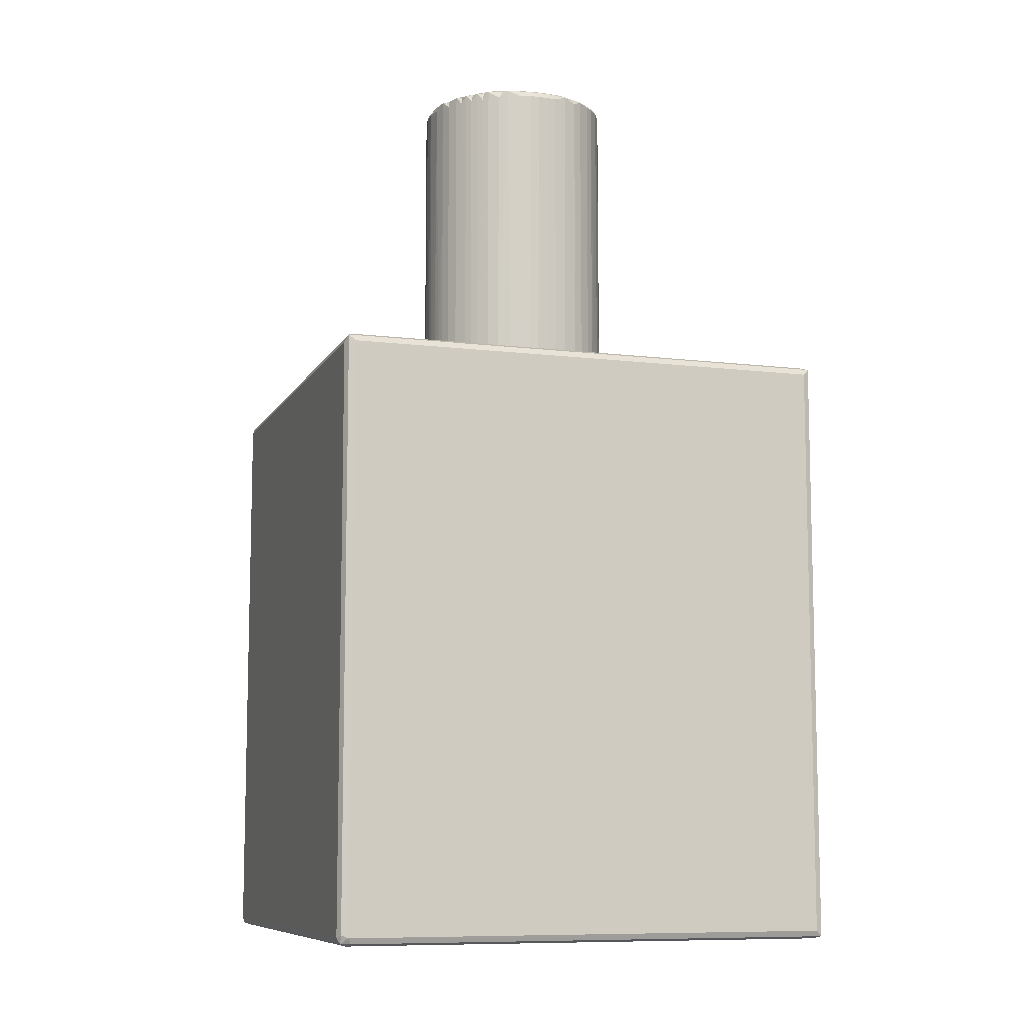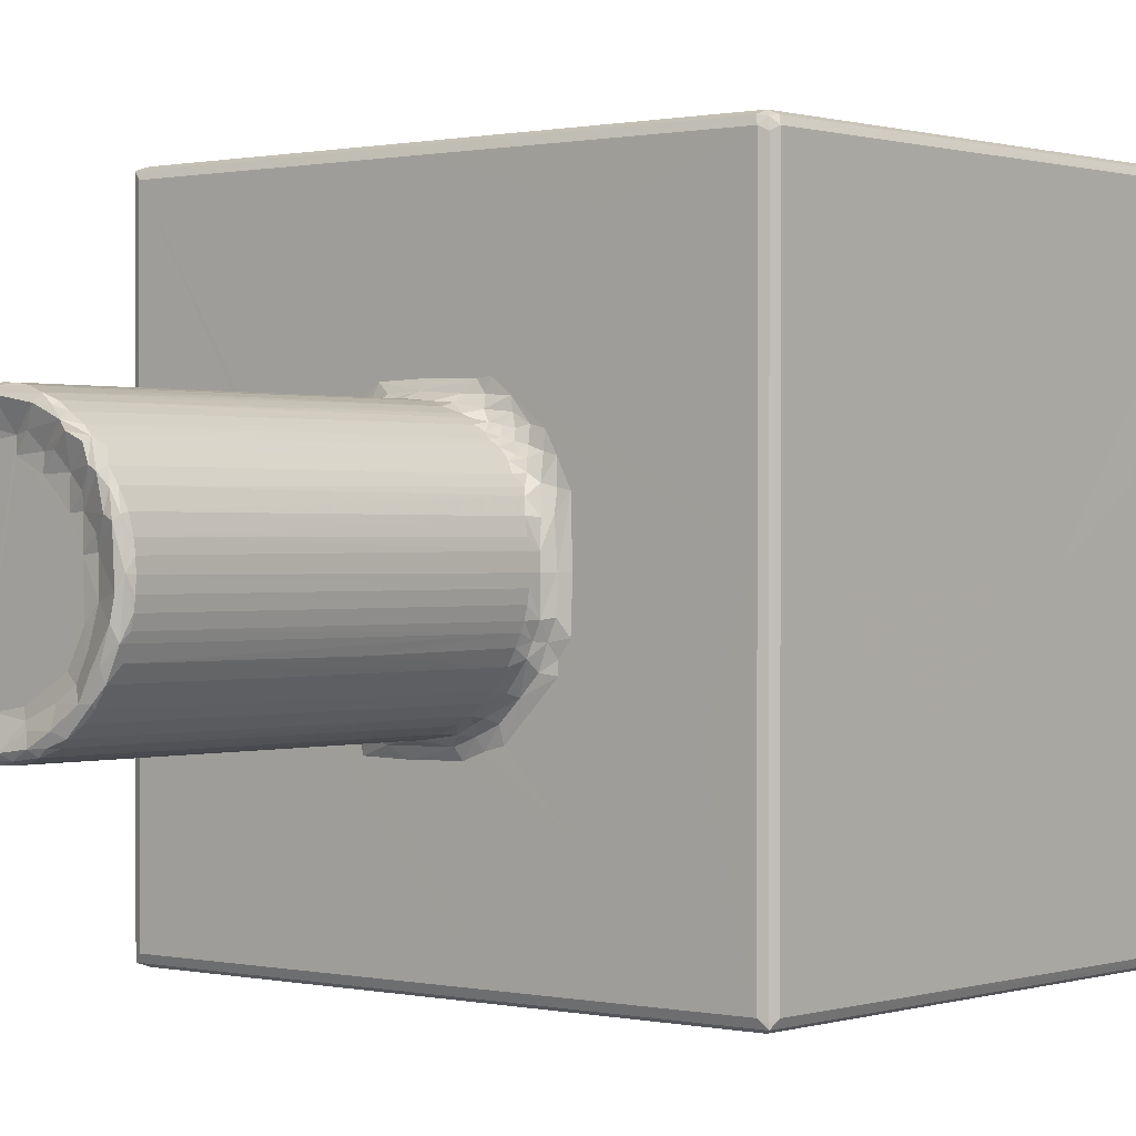
<metadata>
{"format":"obj","ext":"obj","renderer":"f3d","projection":"perspective","resolution":1024,"background":"white","views":[{"elev":-9.1,"azim":-17.9,"up":"+Z"},{"elev":0.5,"azim":40.0,"up":"+Y"}]}
</metadata>
<code>
v 50.29 9.063 0.01911
v 50.26 9.085 0.06722
v 50.29 9.032 0.09046
v 50.34 9.007 0.06699
v 50.37 9.032 0.01889
v 50.34 9.085 -0.0004989
v 50.26 9.085 4.926
v 50.26 13.18 0.0672
v 50.29 13.23 0.01898
v 50.29 9.032 4.977
v 50.34 9.007 4.926
v 54.44 9.007 0.06709
v 54.44 9.007 4.926
v 50.29 9.048 4.978
v 50.34 9.085 5
v 51.62 10.45 5
v 52.81 9.086 5
v 50.34 11.12 5
v 51.45 11.03 5.001
v 51.45 11.37 5
v 51.96 10.2 5
v 54.49 9.032 4.977
v 52.28 10.19 5.001
v 51.71 10.36 5
v 51.54 10.53 5.001
v 51.79 10.28 5
v 51.73 10.47 5.01
v 51.45 10.71 5.001
v 51.53 10.7 5.001
v 51.55 10.8 5.041
v 51.64 10.56 5.009
v 51.64 10.63 5.041
v 51.72 10.54 5.043
v 51.58 10.75 5.032
v 51.67 10.67 5.121
v 51.7 10.61 5.069
v 51.61 10.77 5.069
v 51.64 10.76 5.169
v 51.69 10.67 5.218
v 51.75 10.58 5.16
v 51.52 10.88 5.035
v 51.51 11.13 5.037
v 51.56 10.9 5.1
v 51.6 10.84 5.165
v 51.59 10.89 5.189
v 51.57 10.97 5.189
v 51.55 11.13 5.112
v 51.56 11.05 5.189
v 51.95 10.27 5.001
v 51.82 10.39 5.009
v 51.8 10.46 5.043
v 51.89 10.38 5.041
v 52.06 10.29 5.041
v 52 10.33 5.032
v 51.87 10.45 5.069
v 51.93 10.41 5.121
v 52.03 10.35 5.069
v 51.84 10.5 5.16
v 51.93 10.43 5.218
v 52.01 10.38 5.169
v 52.64 10.2 5.001
v 52.16 10.26 5.035
v 52.09 10.34 5.129
v 52.16 10.31 5.1
v 52.13 10.34 5.198
v 52.23 10.31 5.189
v 52.61 10.27 5.037
v 52.37 10.29 5.11
v 52.31 10.3 5.189
v 51.78 10.52 5.069
v 51.8 10.54 5.161
v 51.72 10.63 7.722
v 51.88 10.47 7.722
v 52.39 10.29 7.746
v 51.93 10.43 7.788
v 52.1 10.35 7.789
v 52.21 10.31 7.743
v 51.76 10.58 7.786
v 51.8 10.54 7.722
v 51.84 10.5 7.786
v 51.64 10.76 7.725
v 51.69 10.67 7.788
v 51.6 10.84 7.789
v 51.55 11.1 7.745
v 51.57 10.94 7.743
v 51.72 10.73 7.815
v 51.74 10.64 7.791
v 51.65 10.8 7.791
v 51.64 10.9 7.815
v 51.58 11.02 7.794
v 51.61 11.17 7.813
v 51.71 11.07 7.774
v 52.02 10.38 7.725
v 52.31 10.3 7.746
v 51.9 10.48 7.791
v 51.99 10.46 7.815
v 52.06 10.39 7.791
v 52.14 10.4 7.814
v 52.22 10.37 7.812
v 52.28 10.32 7.794
v 52.43 10.35 7.813
v 52.33 10.53 7.751
v 51.81 10.61 7.809
v 51.82 10.56 7.791
v 51.9 10.53 7.813
v 51.98 10.58 7.779
v 51.84 10.72 7.779
v 51.88 10.85 7.752
v 52.11 10.63 7.753
v 51.96 10.71 7.75
v 51.96 10.83 7.75
v 52.09 10.7 7.75
v 51.75 10.89 7.78
v 51.8 11.02 7.753
v 51.87 11 7.751
v 51.79 11.22 7.75
v 52.26 10.61 7.75
v 52.18 10.52 7.768
v 50.26 13.18 4.926
v 50.34 13.18 -0.0004573
v 50.34 13.26 0.06702
v 50.34 13.26 2.373
v 50.29 13.23 4.923
v 54.44 13.18 -0.0004969
v 54.44 13.23 0.01883
v 53.23 13.26 1.304
v 54.44 13.26 0.06672
v 50.34 13.26 2.619
v 52.03 13.26 2.688
v 50.82 13.26 4.305
v 52.47 13.26 2.605
v 52.73 13.26 2.257
v 51.52 13.26 3.873
v 50.34 13.26 4.927
v 50.29 13.23 4.978
v 50.34 13.18 5
v 51.45 11.48 5.001
v 51.88 11.99 5
v 51.53 11.38 5.036
v 51.58 11.49 5.034
v 51.56 11.23 5.109
v 51.57 11.3 5.189
v 51.59 11.43 5.103
v 51.64 11.53 5.097
v 51.6 11.4 5.187
v 51.64 11.51 5.188
v 51.54 11.56 5
v 51.54 11.65 5
v 51.64 11.64 5.028
v 51.67 11.6 5.099
v 51.69 11.6 5.194
v 51.77 11.77 5.031
v 51.8 11.75 5.1
v 51.78 11.71 5.189
v 51.84 11.77 5.192
v 51.9 11.89 5.028
v 52.04 11.95 5.035
v 51.97 11.88 5.103
v 51.96 11.99 5
v 52.05 11.91 5.097
v 52.01 11.88 5.195
v 51.93 11.84 5.19
v 52.07 12.07 5.001
v 52.17 12 5.035
v 52.15 11.96 5.1
v 52.38 12.01 5.036
v 52.12 11.93 5.186
v 52.23 11.96 5.191
v 52.32 11.98 5.098
v 52.31 11.97 5.193
v 52.39 11.97 5.198
v 52.43 12.08 5
v 52.36 13.18 5
v 51.59 11.4 7.786
v 51.75 11.68 7.775
v 51.64 11.51 7.746
v 51.56 11.22 7.745
v 52.15 11.94 6.508
v 52.1 11.92 7.792
v 54.41 13.23 4.977
v 51.57 11.3 7.746
v 51.69 11.59 7.791
v 51.58 11.24 7.793
v 51.63 11.36 7.815
v 51.75 11.29 7.766
v 51.71 11.33 7.79
v 51.64 11.46 7.798
v 51.72 11.51 7.816
v 51.82 11.76 7.773
v 51.87 11.35 7.751
v 51.84 11.51 7.774
v 51.97 11.55 7.751
v 51.84 11.69 7.813
v 51.92 11.63 7.772
v 51.84 11.75 7.797
v 52.07 11.7 7.768
v 51.99 11.76 7.811
v 52.01 11.82 7.814
v 52.26 11.71 7.751
v 52.48 11.74 7.75
v 52.19 11.88 7.817
v 52.29 11.79 7.765
v 52.01 11.88 7.737
v 51.93 11.83 7.789
v 52.21 11.95 7.745
v 52.31 11.97 7.746
v 52.39 11.97 7.746
v 52.05 11.88 7.798
v 52.39 11.92 7.812
v 52.4 11.95 7.792
v 54.44 9.085 -0.0004995
v 54.49 9.032 0.01916
v 54.49 9.045 0.01891
v 54.52 9.085 0.0667
v 54.52 11.05 0.06667
v 54.52 11.12 2.581
v 54.52 9.085 4.927
v 54.52 10.45 3.063
v 54.52 9.654 4.105
v 54.52 10.39 3.585
v 54.52 11.01 4.926
v 54.44 9.087 5
v 53.3 9.882 5
v 52.78 10.25 5.001
v 52.48 10.3 5.109
v 52.55 10.31 5.189
v 52.75 10.32 5.033
v 52.69 10.33 5.103
v 52.79 10.38 5.097
v 52.65 10.34 5.184
v 52.76 10.38 5.189
v 52.9 10.28 5
v 52.9 10.39 5.028
v 52.86 10.42 5.1
v 52.85 10.43 5.189
v 52.94 10.49 5.186
v 53.03 10.52 5.031
v 53.25 10.63 5.001
v 53.01 10.54 5.1
v 53 10.55 5.19
v 53.09 10.67 5.192
v 54.12 10.31 4.999
v 53.15 10.64 5.028
v 53.14 10.71 5.103
v 53.21 10.79 5.035
v 53.17 10.79 5.097
v 53.25 10.71 5
v 53.14 10.77 5.198
v 53.32 10.81 5.001
v 53.22 10.9 5.1
v 53.26 10.91 5.035
v 53.27 11.12 5.036
v 53.18 10.84 5.192
v 53.19 10.89 5.189
v 53.21 10.97 5.189
v 53.23 11.12 5.111
v 53.23 11.05 5.189
v 53.34 11.12 5
v 52.77 10.39 7.748
v 52.67 10.34 7.786
v 53.03 10.59 5.995
v 52.94 10.5 7.774
v 53 10.56 7.775
v 53.09 10.67 7.788
v 53.14 10.75 6.239
v 53.19 10.89 7.743
v 53.23 11.13 7.745
v 53.21 10.97 7.745
v 53.23 11.05 7.745
v 54.49 9.059 4.978
v 54.44 11.25 5
v 54.49 13.15 4.978
v 52.47 10.3 7.745
v 52.55 10.31 7.745
v 52.85 10.43 7.791
v 52.5 10.32 7.793
v 52.55 10.5 7.766
v 52.62 10.38 7.815
v 52.59 10.46 7.79
v 52.77 10.46 7.816
v 52.72 10.38 7.798
v 52.53 10.56 7.751
v 52.76 10.58 7.774
v 52.81 10.72 7.75
v 52.88 10.66 7.771
v 52.94 10.58 7.812
v 52.96 10.81 7.768
v 53.01 10.58 7.797
v 53.02 10.73 7.811
v 53.07 10.75 7.814
v 52.92 10.92 7.751
v 52.9 11.22 7.75
v 53.01 11.02 7.756
v 53.14 10.93 7.817
v 53 11.23 7.752
v 53.14 10.76 7.738
v 53.18 10.84 7.792
v 53.17 11.06 7.812
v 53.21 11.14 7.792
v 53.68 13.26 1.178
v 54.52 11.29 0.06726
v 54.52 13.18 0.06716
v 54.52 12.38 0.9958
v 54.52 12.18 1.716
v 54.44 13.26 2.379
v 54.49 13.23 0.01939
v 54.52 13.18 0.6804
v 54.44 13.26 2.612
v 54.52 11.56 1.865
v 54.49 13.23 4.901
v 54.44 13.26 4.926
v 54.52 13.18 4.927
v 53.02 11.76 5.052
v 52.99 11.73 5.132
v 52.95 11.78 5.072
v 52.99 11.82 5.023
v 52.93 11.84 5.052
v 52.9 11.8 5.132
v 53.1 11.67 5.052
v 53.04 11.66 5.13
v 53.03 11.69 5.072
v 53.08 11.74 5.023
v 53.07 11.84 5.001
v 52.95 11.76 5.164
v 52.54 11.96 5.114
v 52.66 12 5.036
v 52.47 11.97 5.194
v 52.72 12.07 5.001
v 52.65 11.95 5.083
v 52.81 11.92 5.044
v 52.75 11.89 5.132
v 52.79 11.99 5.008
v 52.66 11.93 5.176
v 53.52 12.87 4.999
v 52.79 11.87 5.111
v 52.86 11.85 5.069
v 52.96 11.9 5.008
v 52.95 11.98 5
v 52.85 11.84 5.161
v 52.82 12.08 5.001
v 53.22 11.23 5.108
v 53.25 11.41 5.036
v 53.21 11.3 5.189
v 53.21 11.39 5.083
v 53.25 11.53 5.008
v 53.17 11.55 5.044
v 53.15 11.49 5.133
v 53.19 11.39 5.176
v 53.32 11.52 5
v 53.13 11.53 5.111
v 53.11 11.6 5.069
v 53.16 11.71 5.008
v 53.24 11.69 5.001
v 53.09 11.59 5.162
v 53.16 11.82 5
v 53.02 11.68 7.719
v 52.56 11.95 7.744
v 52.63 11.94 6.773
v 52.47 11.97 7.745
v 52.68 11.92 7.784
v 53.23 11.22 7.745
v 53.21 11.3 7.745
v 53.19 11.4 7.746
v 53.14 11.51 7.763
v 54.44 13.18 5
v 54.48 13.22 4.966
v 52.99 11.73 7.776
v 52.93 11.78 7.766
v 53.09 11.6 7.775
v 52.48 11.65 7.75
v 52.83 11.4 7.75
v 52.65 11.57 7.75
v 52.58 11.76 7.777
v 52.67 11.66 7.754
v 52.75 11.67 7.776
v 52.65 11.87 7.814
v 52.83 11.8 7.812
v 52.91 11.4 7.752
v 52.93 11.49 7.776
v 53.01 11.31 7.774
v 53.1 11.39 7.811
v 53.06 11.57 7.811
v 52.83 11.57 7.755
v 52.86 11.75 7.815
v 53.01 11.6 7.815
v 52.96 11.7 7.803
v 52.77 11.88 7.764
v 52.85 11.83 7.778
v 52.76 11.86 7.796
v 53.15 11.36 7.812
v 53.12 11.51 7.795
v 53.18 11.39 7.79
f 1 3 2
f 1 4 3
f 1 5 4
f 1 6 5
f 3 7 2
f 1 2 9
f 1 9 6
f 9 2 8
f 3 10 7
f 3 4 10
f 10 4 11
f 8 2 7
f 4 13 11
f 4 12 13
f 14 10 15
f 10 14 7
f 15 17 16
f 14 15 18
f 15 16 18
f 18 16 19
f 10 17 15
f 11 13 10
f 17 21 16
f 10 22 17
f 13 22 10
f 17 23 21
f 16 21 26
f 16 26 24
f 24 27 16
f 16 25 28
f 28 25 29
f 16 28 19
f 28 29 30
f 16 31 25
f 25 32 29
f 25 31 32
f 16 33 31
f 16 27 33
f 29 32 34
f 29 34 30
f 32 35 34
f 32 36 35
f 32 31 36
f 34 35 37
f 35 39 38
f 35 40 39
f 35 36 40
f 35 38 37
f 28 30 41
f 28 41 19
f 19 41 42
f 30 43 41
f 30 44 43
f 30 37 44
f 30 34 37
f 44 45 43
f 44 37 38
f 43 45 46
f 41 47 42
f 41 43 47
f 43 48 47
f 43 46 48
f 21 49 26
f 26 50 24
f 24 51 27
f 24 50 51
f 26 52 50
f 26 49 52
f 21 53 49
f 49 54 52
f 52 55 50
f 52 56 55
f 52 54 56
f 49 53 54
f 54 57 56
f 56 58 55
f 56 59 58
f 56 60 59
f 56 57 60
f 21 62 53
f 21 23 62
f 53 57 54
f 53 63 57
f 53 64 63
f 53 62 64
f 63 60 57
f 63 65 60
f 63 64 65
f 64 66 65
f 23 67 62
f 62 68 64
f 62 67 68
f 64 69 66
f 64 68 69
f 33 36 31
f 33 40 36
f 33 70 40
f 33 27 70
f 51 70 27
f 51 58 70
f 51 55 58
f 51 50 55
f 40 70 71
f 58 71 70
f 39 40 72
f 59 73 58
f 69 68 74
f 59 75 73
f 59 60 75
f 65 76 60
f 65 66 77
f 66 69 77
f 40 78 72
f 40 71 78
f 78 71 79
f 58 79 71
f 58 80 79
f 58 73 80
f 39 81 38
f 39 82 81
f 39 72 82
f 44 83 45
f 44 38 83
f 48 84 47
f 83 38 81
f 45 85 46
f 46 85 48
f 82 87 86
f 82 72 87
f 82 86 88
f 81 82 88
f 83 85 45
f 85 84 48
f 83 88 89
f 83 81 88
f 83 89 90
f 85 83 90
f 88 86 89
f 90 89 91
f 85 90 84
f 89 92 91
f 75 60 93
f 77 69 94
f 69 74 94
f 76 93 60
f 76 65 77
f 75 96 95
f 75 95 73
f 75 97 96
f 93 97 75
f 76 98 97
f 76 97 93
f 97 98 96
f 76 99 98
f 76 100 99
f 77 100 76
f 100 101 99
f 77 94 100
f 94 74 100
f 102 99 101
f 78 103 87
f 78 104 103
f 78 87 72
f 78 79 104
f 80 105 104
f 80 95 105
f 80 104 79
f 80 73 95
f 104 105 103
f 87 103 86
f 106 107 103
f 86 107 108
f 103 107 86
f 95 96 105
f 105 106 103
f 96 109 106
f 105 96 106
f 106 110 107
f 107 111 108
f 107 110 111
f 106 112 110
f 106 109 112
f 110 112 111
f 86 113 89
f 89 113 114
f 86 108 113
f 113 115 114
f 113 108 115
f 89 114 92
f 92 114 116
f 114 115 116
f 108 111 115
f 111 112 117
f 111 117 115
f 96 98 118
f 96 118 109
f 98 99 118
f 118 117 109
f 109 117 112
f 99 102 118
f 118 102 117
f 9 120 6
f 7 119 8
f 9 122 121
f 9 123 122
f 8 123 9
f 120 9 124
f 9 121 125
f 124 9 125
f 122 126 121
f 120 124 6
f 121 126 127
f 125 121 127
f 123 128 122
f 122 128 129
f 126 122 131
f 122 129 131
f 126 131 132
f 128 133 129
f 128 130 133
f 129 133 131
f 131 133 134
f 14 18 135
f 7 135 119
f 7 14 135
f 135 18 136
f 19 20 18
f 18 20 136
f 20 137 136
f 8 119 123
f 123 134 128
f 123 135 134
f 119 135 123
f 136 137 138
f 128 134 130
f 130 134 133
f 19 42 20
f 20 42 139
f 20 140 137
f 20 139 140
f 42 47 141
f 42 141 139
f 139 141 143
f 140 143 144
f 139 143 140
f 141 145 143
f 141 142 145
f 143 146 144
f 143 145 146
f 137 140 147
f 137 147 148
f 147 149 148
f 147 140 149
f 140 150 149
f 140 144 150
f 144 151 150
f 144 146 151
f 149 152 148
f 149 150 152
f 137 148 138
f 150 153 152
f 150 154 153
f 150 151 154
f 153 154 155
f 148 152 138
f 152 156 138
f 156 158 157
f 152 158 156
f 152 153 158
f 156 159 138
f 156 157 159
f 157 158 160
f 158 162 161
f 153 162 158
f 153 155 162
f 158 161 160
f 138 159 163
f 159 157 163
f 157 165 164
f 157 160 165
f 164 165 166
f 160 167 165
f 160 161 167
f 165 167 168
f 157 164 163
f 164 166 163
f 166 165 169
f 165 170 169
f 165 168 170
f 169 170 171
f 166 172 163
f 163 172 173
f 142 174 145
f 146 176 151
f 145 176 146
f 47 177 141
f 141 177 142
f 151 175 154
f 167 179 178
f 161 179 167
f 167 178 168
f 138 173 136
f 136 173 135
f 138 163 173
f 134 135 180
f 173 180 135
f 47 84 177
f 145 174 176
f 177 181 142
f 142 181 174
f 151 182 175
f 176 182 151
f 90 91 183
f 84 183 177
f 84 90 183
f 183 91 184
f 177 183 181
f 92 185 91
f 185 186 91
f 91 186 184
f 183 184 174
f 181 183 174
f 174 187 176
f 174 184 187
f 184 186 188
f 184 188 187
f 187 188 182
f 176 187 182
f 155 189 162
f 154 189 155
f 92 116 185
f 116 115 190
f 116 190 185
f 185 191 186
f 188 186 191
f 185 190 191
f 115 117 190
f 190 192 191
f 175 189 154
f 188 193 182
f 194 193 191
f 188 191 193
f 175 195 189
f 182 195 175
f 182 193 195
f 191 192 194
f 192 196 194
f 193 194 197
f 193 198 195
f 193 197 198
f 196 197 194
f 190 117 192
f 117 200 199
f 192 199 196
f 192 117 199
f 197 201 198
f 197 196 201
f 199 202 196
f 202 201 196
f 199 200 202
f 162 203 161
f 162 204 203
f 189 204 162
f 178 205 168
f 168 206 170
f 168 205 206
f 170 207 171
f 170 206 207
f 161 203 179
f 195 198 204
f 189 195 204
f 203 204 208
f 198 208 204
f 179 205 178
f 198 201 208
f 208 201 179
f 203 208 179
f 201 202 209
f 205 210 206
f 205 179 210
f 201 210 179
f 201 209 210
f 206 210 207
f 5 6 211
f 5 12 4
f 5 212 12
f 5 211 212
f 213 214 212
f 212 211 213
f 213 215 214
f 212 214 217
f 215 218 214
f 214 218 217
f 12 212 13
f 217 218 219
f 215 216 218
f 219 218 220
f 218 216 220
f 220 216 221
f 22 222 17
f 17 222 223
f 23 17 61
f 17 223 61
f 61 223 224
f 23 61 67
f 67 225 68
f 61 227 67
f 61 224 227
f 67 228 225
f 227 229 228
f 67 227 228
f 225 230 226
f 225 228 230
f 228 231 230
f 228 229 231
f 224 223 232
f 224 233 227
f 224 232 233
f 227 234 229
f 227 233 234
f 234 236 235
f 229 235 231
f 229 234 235
f 233 237 234
f 233 232 237
f 232 238 237
f 234 237 239
f 239 240 236
f 234 239 236
f 239 241 240
f 232 223 238
f 222 238 223
f 237 238 243
f 243 245 244
f 237 244 239
f 237 243 244
f 245 246 244
f 243 247 245
f 243 238 247
f 244 248 241
f 239 244 241
f 244 246 248
f 247 249 245
f 247 238 249
f 245 250 246
f 245 251 250
f 251 252 250
f 246 254 253
f 246 250 254
f 246 253 248
f 250 255 254
f 252 256 250
f 250 257 255
f 250 256 257
f 245 249 251
f 251 258 252
f 251 249 258
f 249 238 258
f 238 242 258
f 68 225 74
f 231 235 259
f 230 231 260
f 240 241 261
f 236 240 262
f 240 261 263
f 263 261 264
f 241 248 265
f 261 241 264
f 248 253 265
f 253 254 266
f 254 255 266
f 257 256 267
f 266 255 268
f 255 257 269
f 257 267 269
f 255 269 268
f 212 217 22
f 13 212 22
f 22 217 270
f 22 270 222
f 217 219 221
f 222 242 238
f 242 222 271
f 242 271 258
f 220 221 219
f 217 221 270
f 222 270 271
f 221 272 270
f 271 270 272
f 74 225 273
f 225 226 274
f 225 274 273
f 226 230 274
f 260 231 259
f 274 230 260
f 235 236 262
f 235 262 275
f 259 235 275
f 100 276 101
f 74 276 100
f 74 273 276
f 102 101 277
f 276 278 101
f 273 274 276
f 277 101 279
f 101 278 279
f 276 260 278
f 274 260 276
f 278 280 279
f 260 259 281
f 260 281 278
f 278 281 280
f 281 275 280
f 259 275 281
f 262 240 263
f 102 277 282
f 102 282 117
f 277 279 283
f 280 283 279
f 277 283 282
f 282 283 284
f 282 284 117
f 280 275 286
f 285 283 286
f 280 286 283
f 283 285 284
f 284 285 287
f 262 263 288
f 275 288 286
f 275 262 288
f 263 264 288
f 286 289 285
f 287 285 289
f 286 290 289
f 286 288 290
f 284 287 291
f 284 292 117
f 284 291 292
f 291 287 293
f 289 294 287
f 289 290 294
f 293 287 294
f 291 293 292
f 292 293 295
f 265 253 296
f 253 266 297
f 296 253 297
f 241 265 296
f 241 296 264
f 288 264 290
f 296 297 264
f 290 264 297
f 290 297 294
f 266 268 297
f 293 294 298
f 293 298 295
f 268 299 297
f 268 269 299
f 294 299 298
f 294 297 299
f 269 267 299
f 126 300 127
f 6 124 211
f 213 301 215
f 211 124 213
f 215 301 216
f 213 302 301
f 301 302 303
f 300 305 127
f 213 306 302
f 124 306 213
f 303 302 307
f 303 307 304
f 125 127 306
f 124 125 306
f 302 306 307
f 127 305 306
f 132 131 305
f 126 132 300
f 132 305 300
f 305 131 308
f 131 134 308
f 216 301 309
f 309 304 216
f 301 303 309
f 303 304 309
f 304 307 216
f 307 306 310
f 305 310 306
f 305 308 310
f 216 307 312
f 307 310 312
f 313 315 314
f 313 316 315
f 317 315 316
f 317 318 315
f 319 321 320
f 319 322 321
f 313 321 322
f 313 314 321
f 313 323 316
f 313 322 323
f 314 315 324
f 318 324 315
f 314 320 321
f 166 169 325
f 166 325 326
f 169 327 325
f 169 171 327
f 166 328 172
f 166 326 328
f 326 325 329
f 330 329 331
f 330 332 329
f 326 329 332
f 325 333 329
f 331 329 333
f 326 332 328
f 328 334 172
f 172 334 173
f 330 331 335
f 317 336 318
f 317 337 336
f 330 336 337
f 330 335 336
f 330 338 332
f 330 337 338
f 318 336 339
f 335 339 336
f 332 340 328
f 332 338 340
f 317 316 337
f 316 323 337
f 337 323 338
f 328 340 334
f 252 341 256
f 252 342 341
f 342 344 341
f 342 345 344
f 346 344 345
f 346 347 344
f 341 348 343
f 341 344 348
f 347 348 344
f 252 349 342
f 252 258 349
f 342 349 345
f 346 350 347
f 346 351 350
f 346 352 351
f 319 351 352
f 319 320 351
f 346 353 352
f 346 345 353
f 350 351 354
f 320 354 351
f 319 352 322
f 322 355 323
f 322 352 355
f 352 353 355
f 345 349 353
f 353 349 355
f 258 271 349
f 323 355 338
f 338 355 340
f 318 339 324
f 320 356 354
f 314 356 320
f 327 357 325
f 325 358 333
f 325 357 358
f 171 359 327
f 327 359 357
f 331 333 360
f 358 360 333
f 256 341 361
f 256 361 267
f 341 362 361
f 341 343 362
f 343 348 362
f 347 363 348
f 347 350 364
f 350 354 364
f 334 365 173
f 134 311 308
f 134 180 311
f 173 365 180
f 349 271 355
f 355 271 340
f 216 312 221
f 221 312 272
f 271 272 365
f 340 271 365
f 340 365 334
f 308 311 310
f 312 366 272
f 312 310 366
f 311 366 310
f 311 180 366
f 365 366 180
f 365 272 366
f 314 324 367
f 314 367 356
f 354 356 369
f 367 324 368
f 117 370 200
f 117 371 370
f 370 371 372
f 370 373 200
f 370 372 374
f 372 375 374
f 370 374 373
f 373 376 200
f 373 377 376
f 373 374 377
f 117 292 371
f 371 292 378
f 371 378 379
f 292 380 378
f 292 295 380
f 380 381 378
f 380 295 381
f 381 382 378
f 371 383 372
f 372 383 375
f 371 379 383
f 375 384 374
f 374 384 377
f 375 383 384
f 379 385 383
f 379 378 385
f 378 382 385
f 383 386 384
f 383 385 386
f 368 377 367
f 384 367 377
f 384 386 367
f 369 367 382
f 369 356 367
f 385 367 386
f 385 382 367
f 171 207 359
f 331 360 387
f 324 339 368
f 331 387 335
f 335 387 339
f 368 339 388
f 387 388 339
f 358 357 360
f 202 200 209
f 207 210 359
f 359 210 357
f 200 376 209
f 357 210 360
f 209 360 210
f 209 376 360
f 376 377 389
f 387 360 389
f 376 389 360
f 368 388 377
f 387 389 388
f 377 388 389
f 347 364 363
f 362 348 363
f 364 354 369
f 298 390 295
f 267 361 299
f 298 299 390
f 361 362 299
f 295 390 381
f 381 391 382
f 381 390 391
f 362 392 299
f 362 363 392
f 390 299 392
f 364 392 363
f 364 391 392
f 390 392 391
f 364 369 391
f 382 391 369

</code>
